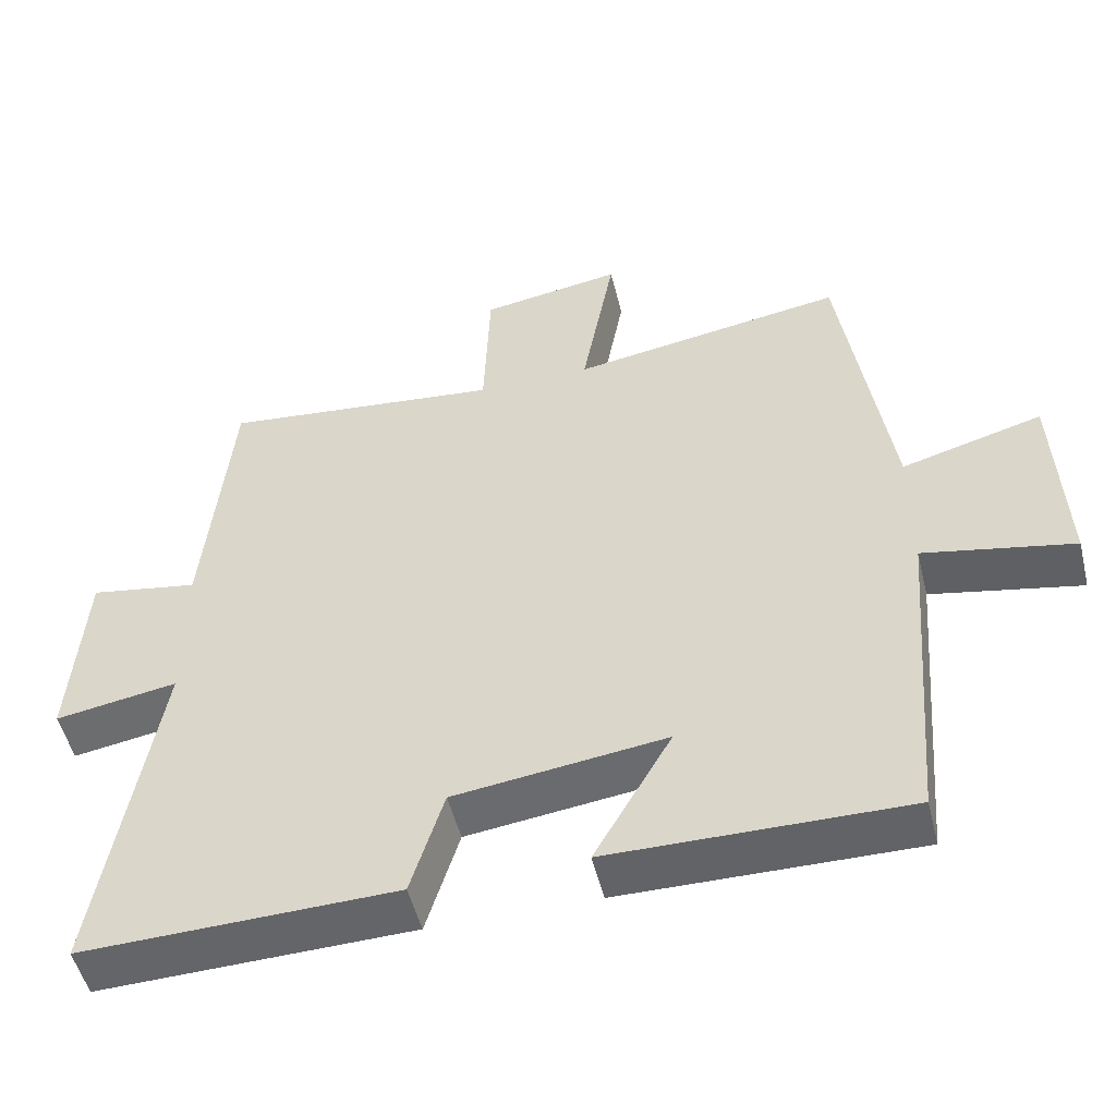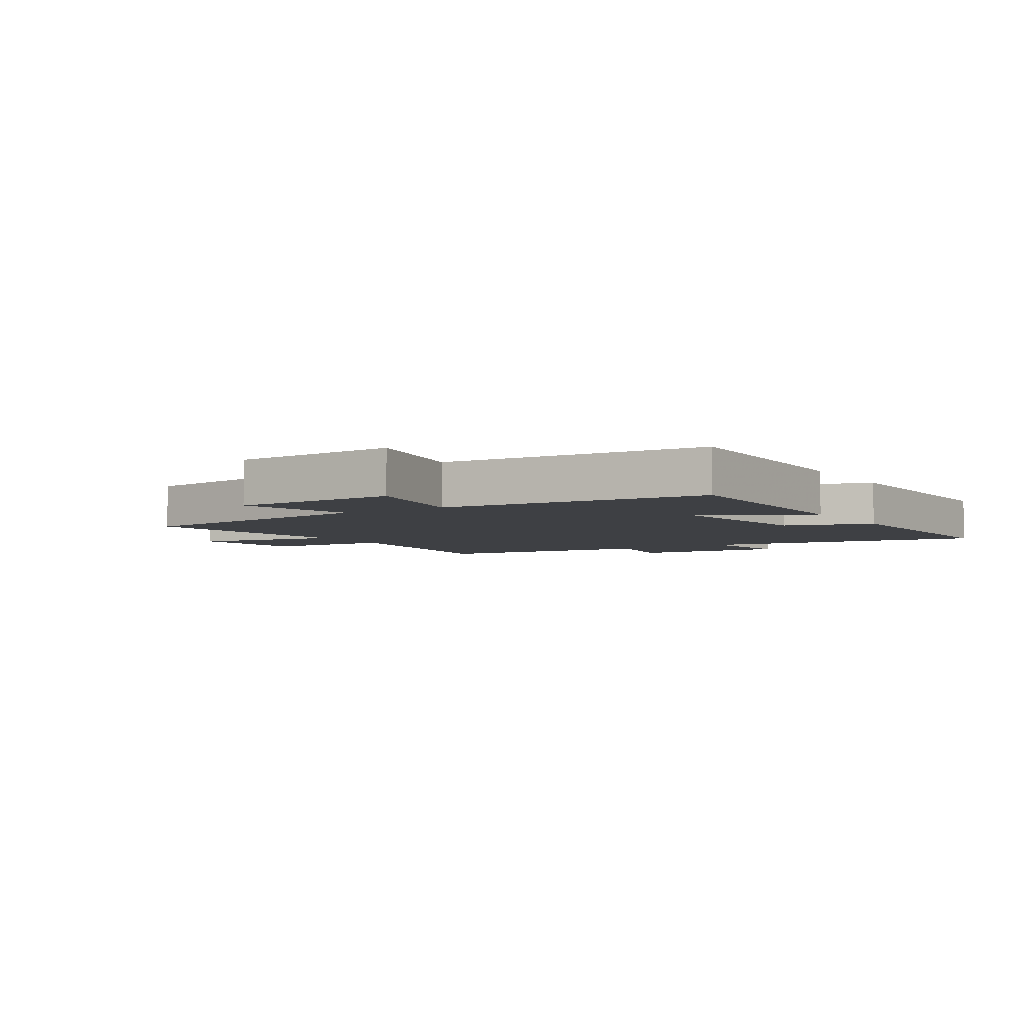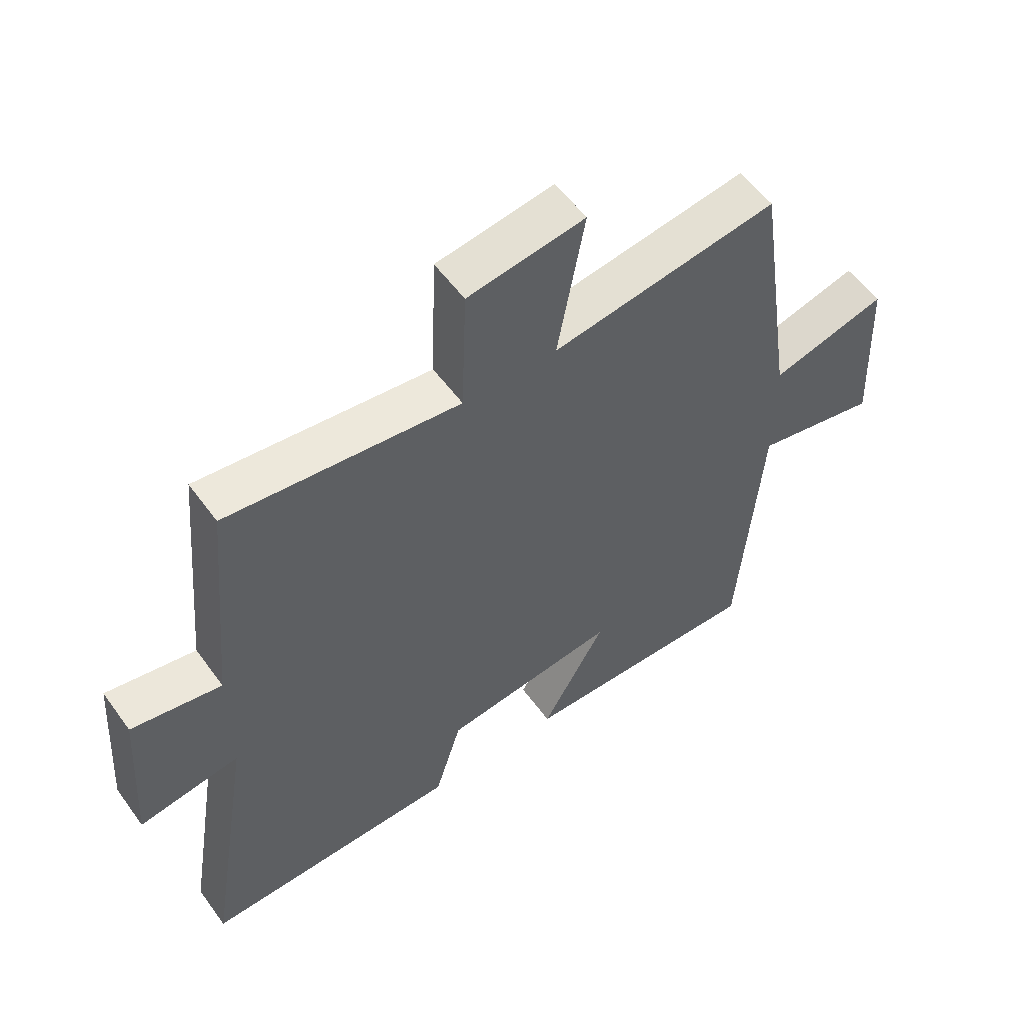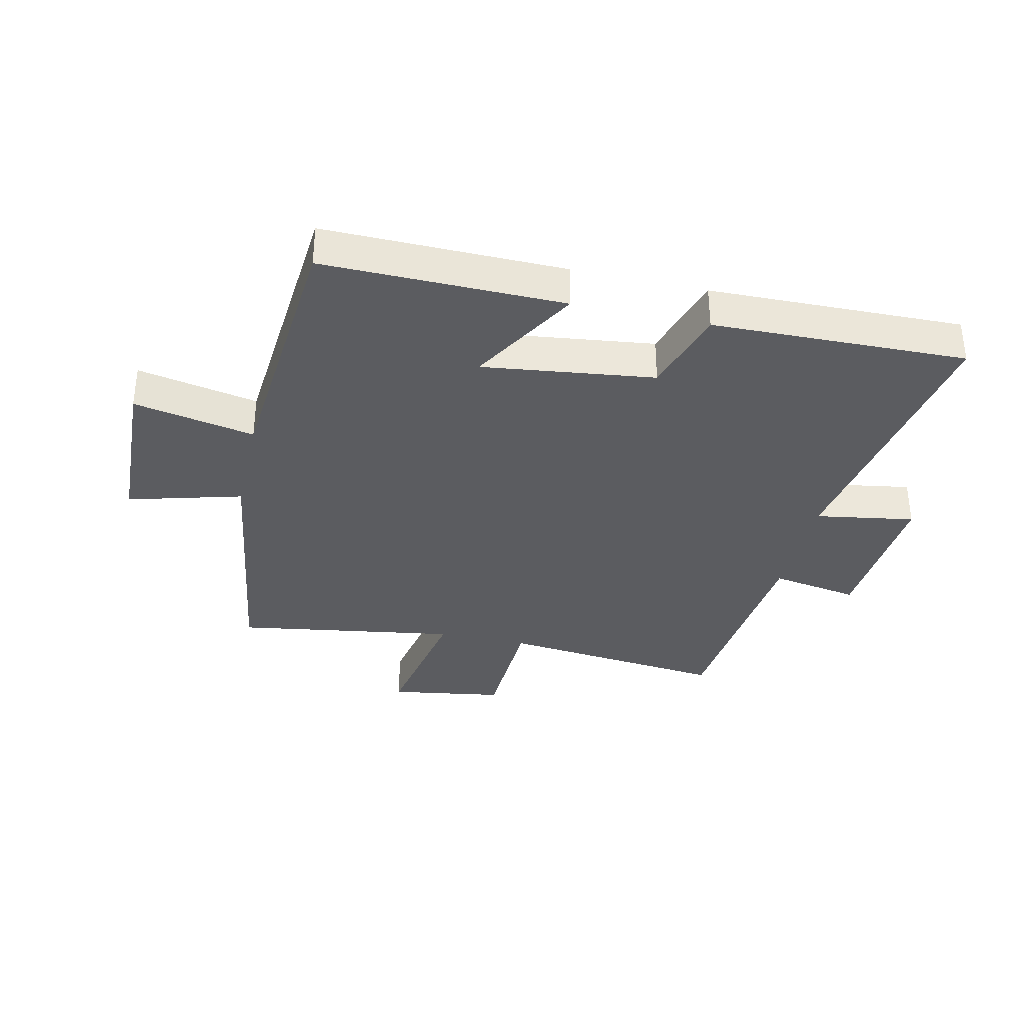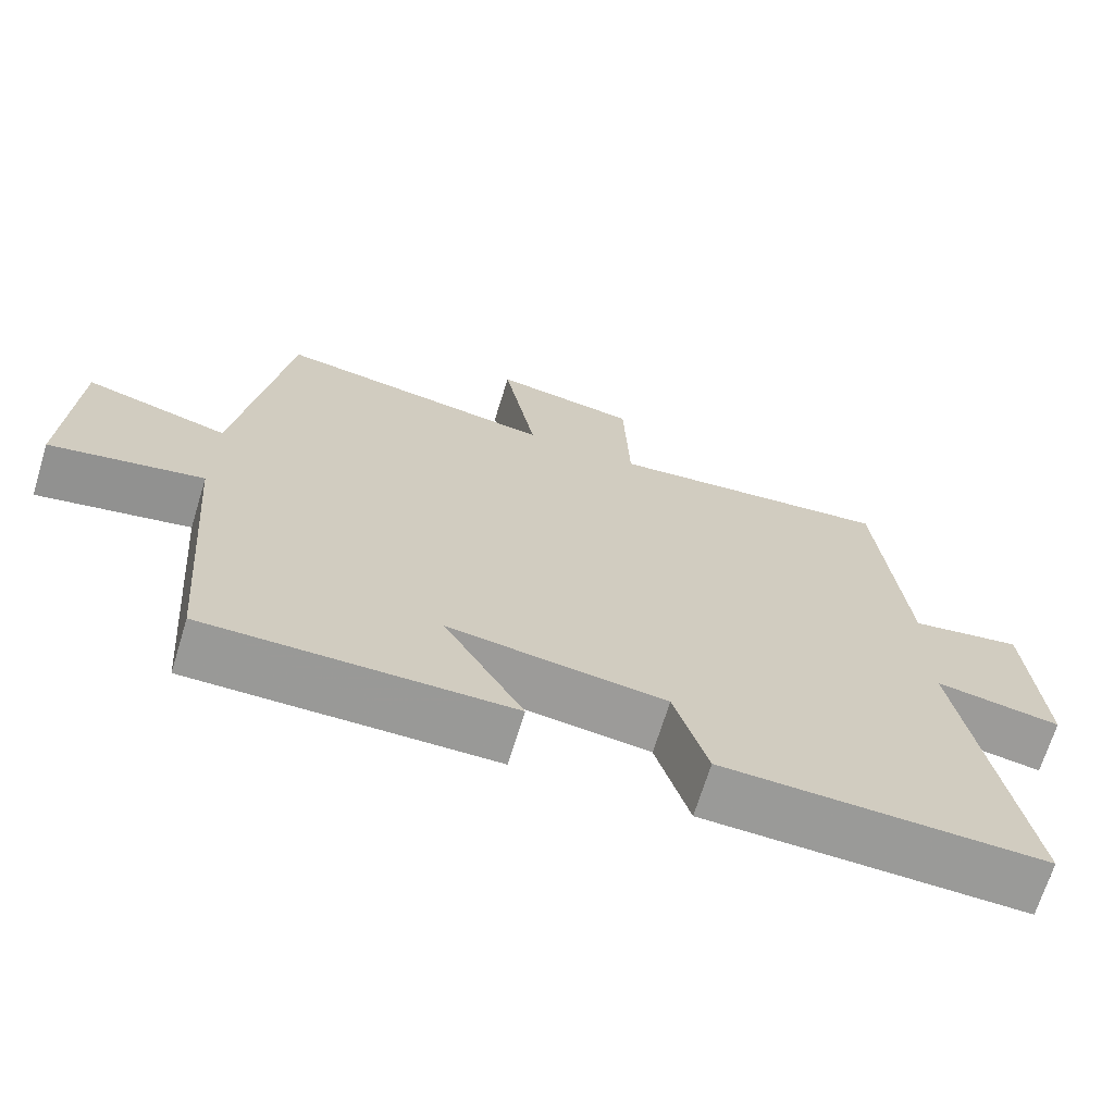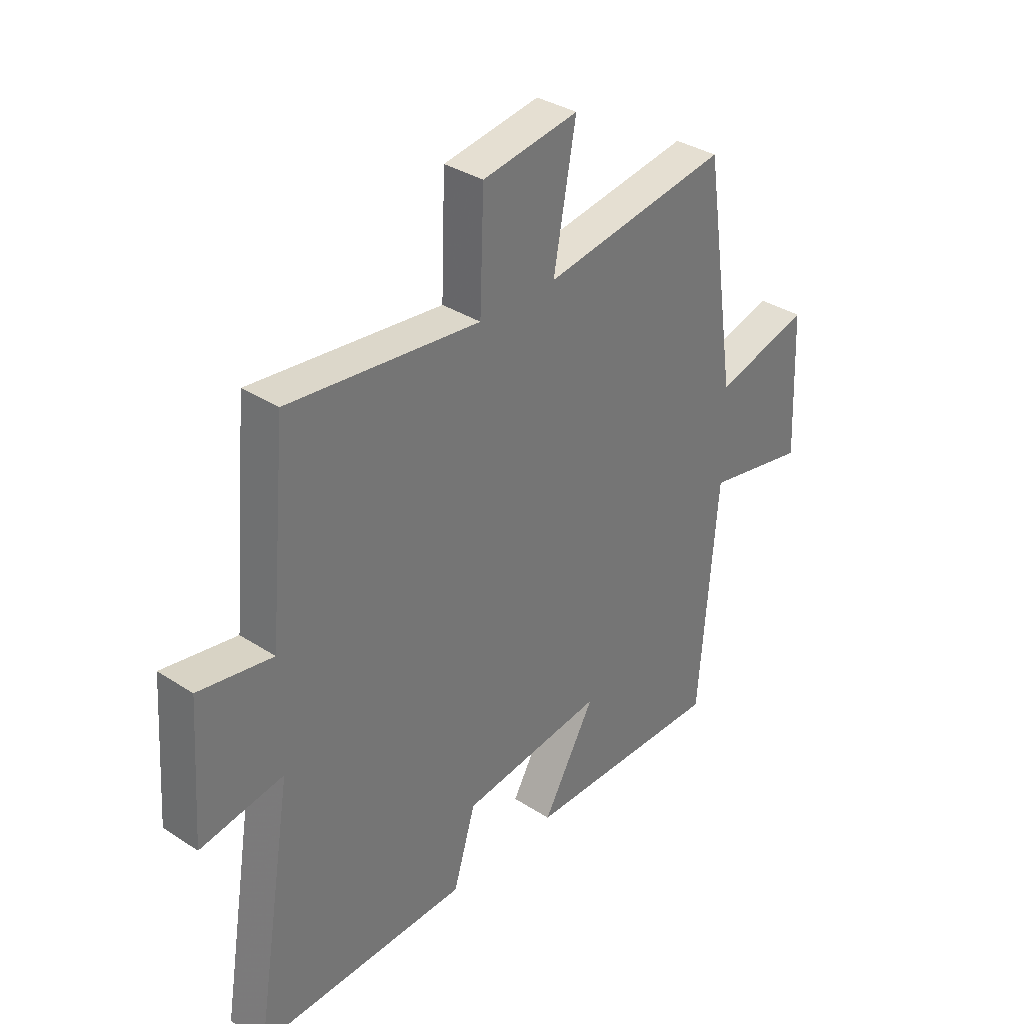
<metadata>
{"format":"obj","ext":"obj","renderer":"f3d","projection":"perspective","resolution":1024,"background":"white","views":[{"elev":-51.2,"azim":13.8,"up":"+Z"},{"elev":-4.8,"azim":122.2,"up":"+Y"},{"elev":55.3,"azim":-35.4,"up":"+Z"},{"elev":-34.6,"azim":167.2,"up":"+Y"},{"elev":-69.0,"azim":162.9,"up":"+Z"},{"elev":34.5,"azim":-48.9,"up":"+Z"}]}
</metadata>
<code>
v -0.577 0.07 -0.51
v -0.5 0.07 -0.041
v -0.664 0.07 -0.068
v -0.646 0.07 0.192
v -0.5 0.07 0.167
v -0.465 0.07 0.541
v -0.087 0.07 0.5
v -0.079 0.07 0.711
v 0.111 0.07 0.741
v 0.067 0.07 0.5
v 0.435 0.07 0.558
v 0.5 0.07 0.124
v 0.689 0.07 0.176
v 0.701 0.07 -0.1
v 0.5 0.07 -0.06
v 0.464 0.07 -0.505
v 0.067 0.07 -0.5
v 0.171 0.07 -0.319
v -0.113 0.07 -0.355
v -0.157 0.07 -0.5
v -0.577 0 -0.51
v -0.5 0 -0.041
v -0.664 0 -0.068
v -0.646 0 0.192
v -0.5 0 0.167
v -0.465 0 0.541
v -0.087 0 0.5
v -0.079 0 0.711
v 0.111 0 0.741
v 0.067 0 0.5
v 0.435 0 0.558
v 0.5 0 0.124
v 0.689 0 0.176
v 0.701 0 -0.1
v 0.5 0 -0.06
v 0.464 0 -0.505
v 0.067 0 -0.5
v 0.171 0 -0.319
v -0.113 0 -0.355
v -0.157 0 -0.5
f 19 20 1 2
f 18 19 2
f 15 16 17 18
f 15 18 2
f 12 13 14 15
f 10 11 12 15
f 10 15 2
f 7 8 9 10
f 7 10 2 3
f 5 6 7
f 5 7 3
f 3 4 5
f 22 21 40 39
f 22 39 38
f 38 37 36 35
f 22 38 35
f 35 34 33 32
f 35 32 31 30
f 22 35 30
f 30 29 28 27
f 23 22 30 27
f 27 26 25
f 23 27 25
f 25 24 23
f 1 21 22 2
f 2 22 23 3
f 3 23 24 4
f 4 24 25 5
f 5 25 26 6
f 6 26 27 7
f 7 27 28 8
f 8 28 29 9
f 9 29 30 10
f 10 30 31 11
f 11 31 32 12
f 12 32 33 13
f 13 33 34 14
f 14 34 35 15
f 15 35 36 16
f 16 36 37 17
f 17 37 38 18
f 18 38 39 19
f 19 39 40 20
f 20 40 21 1

</code>
